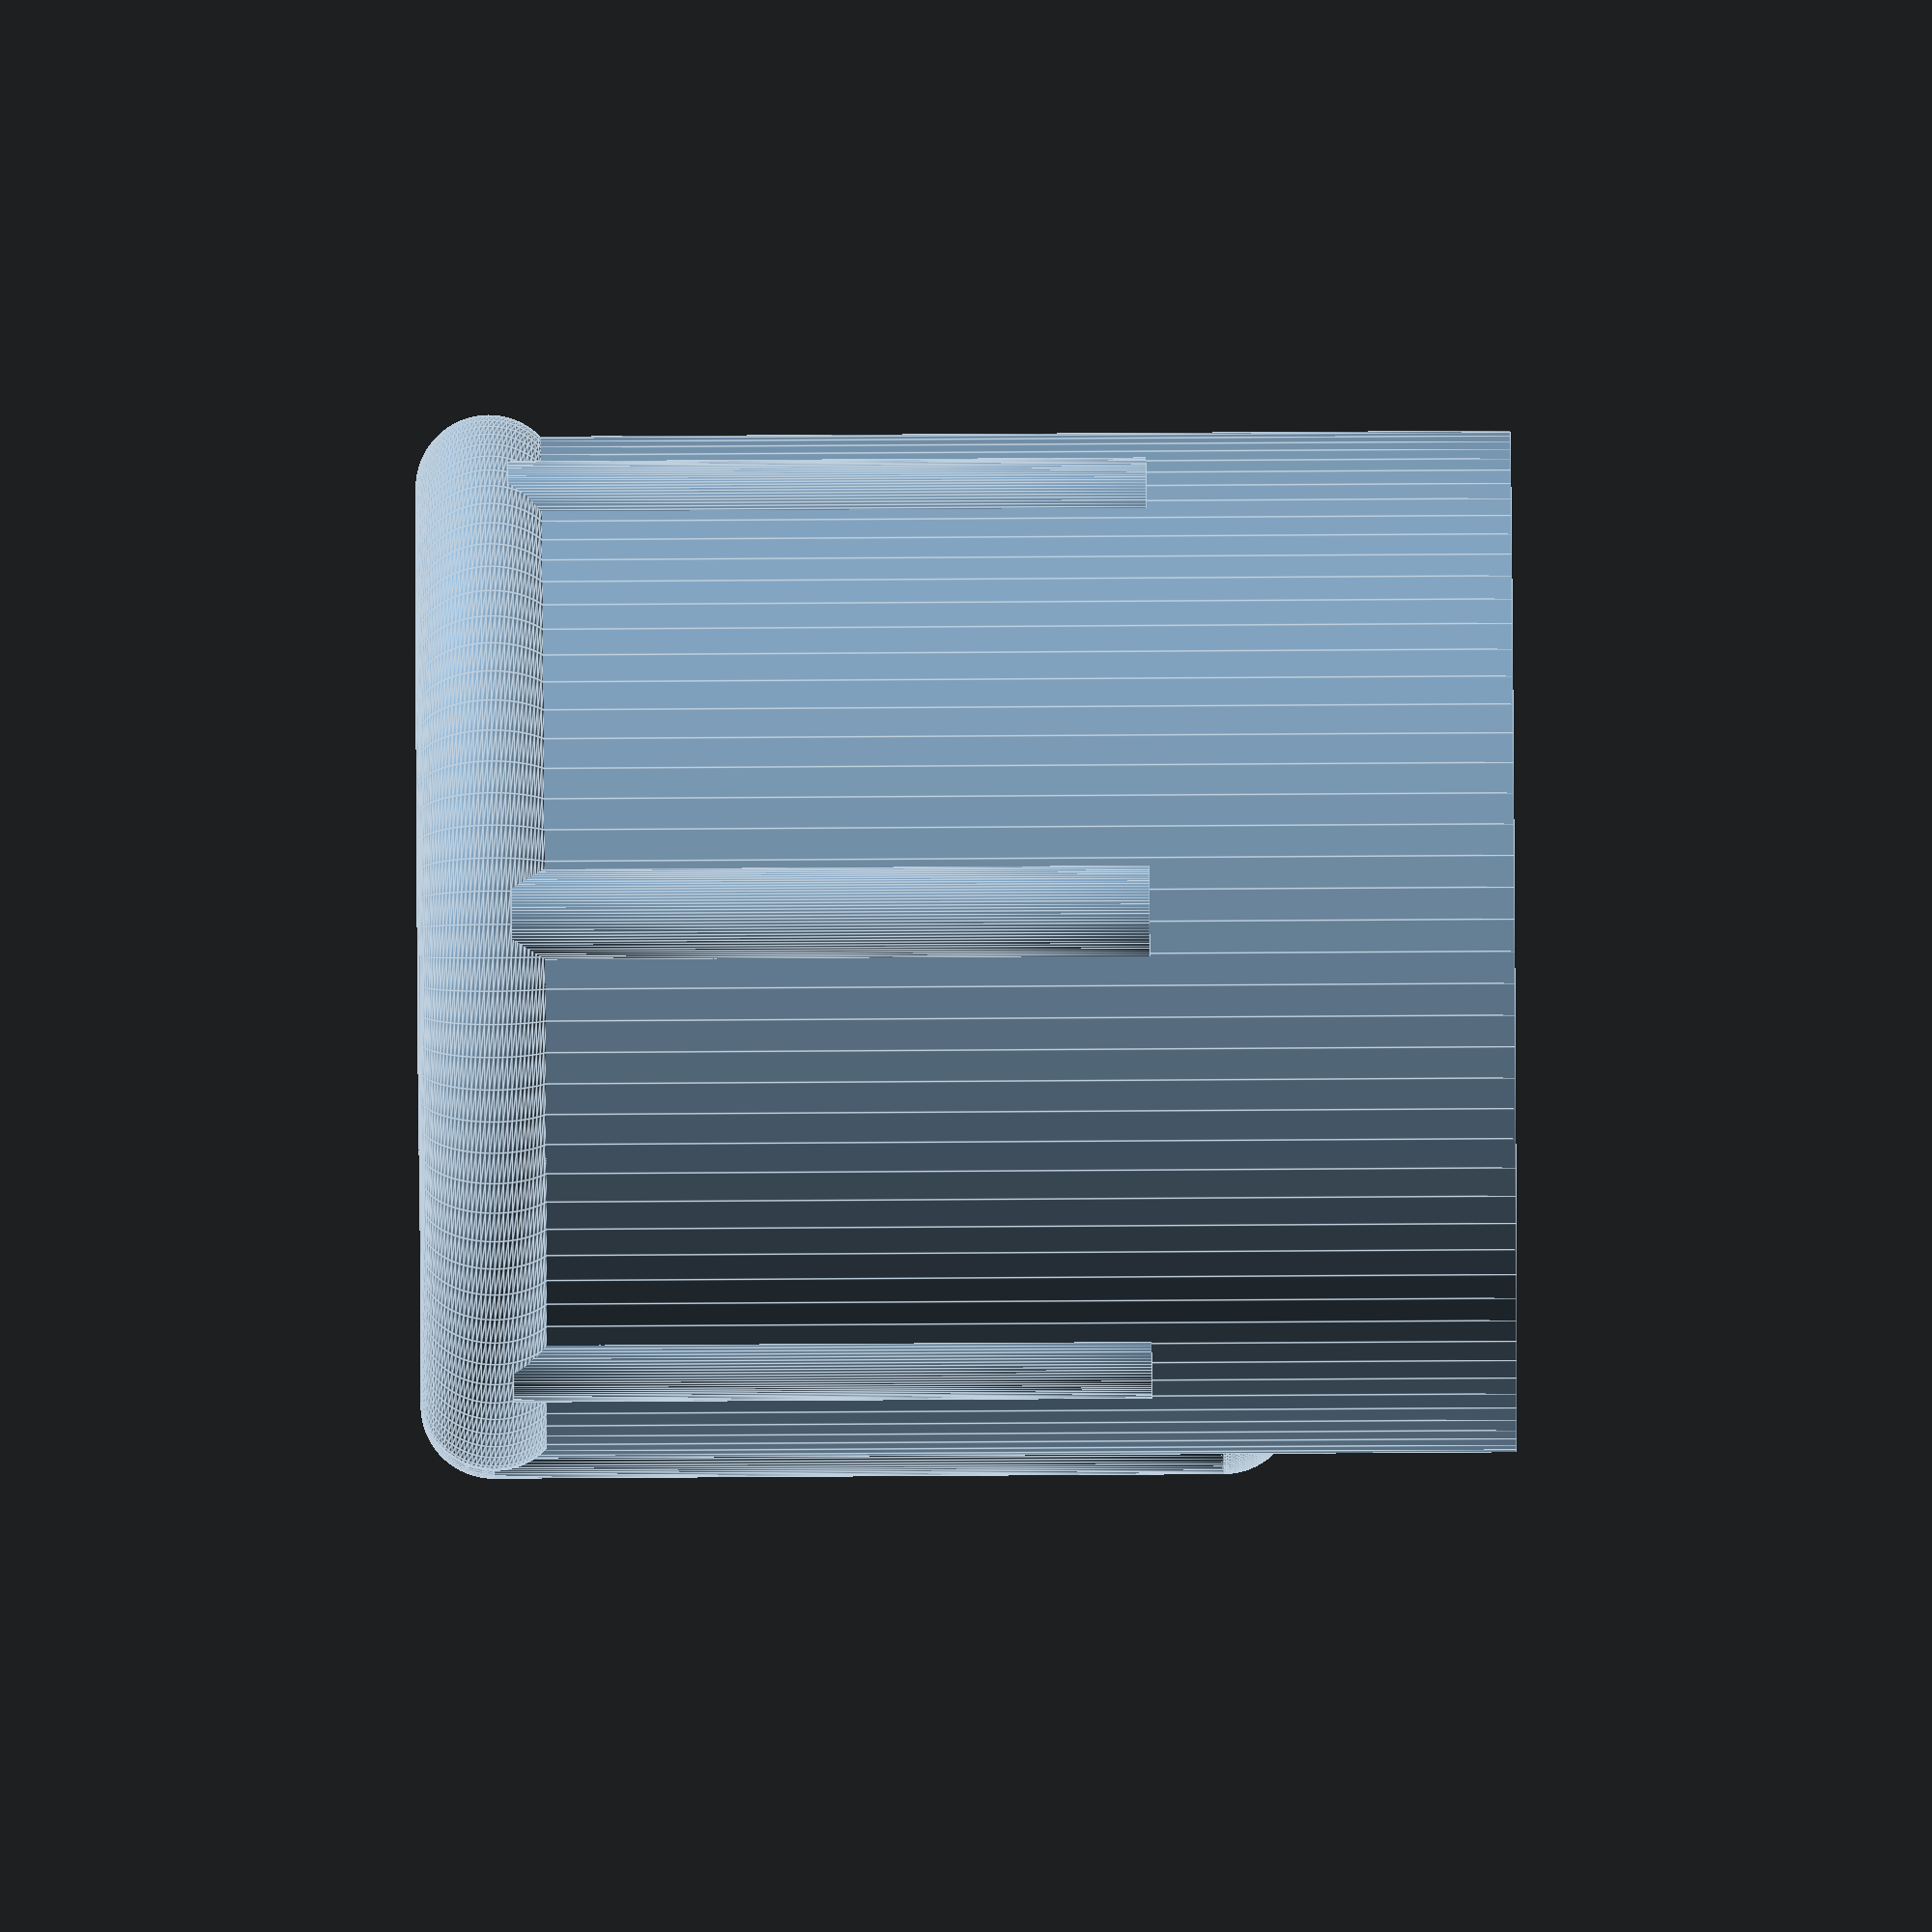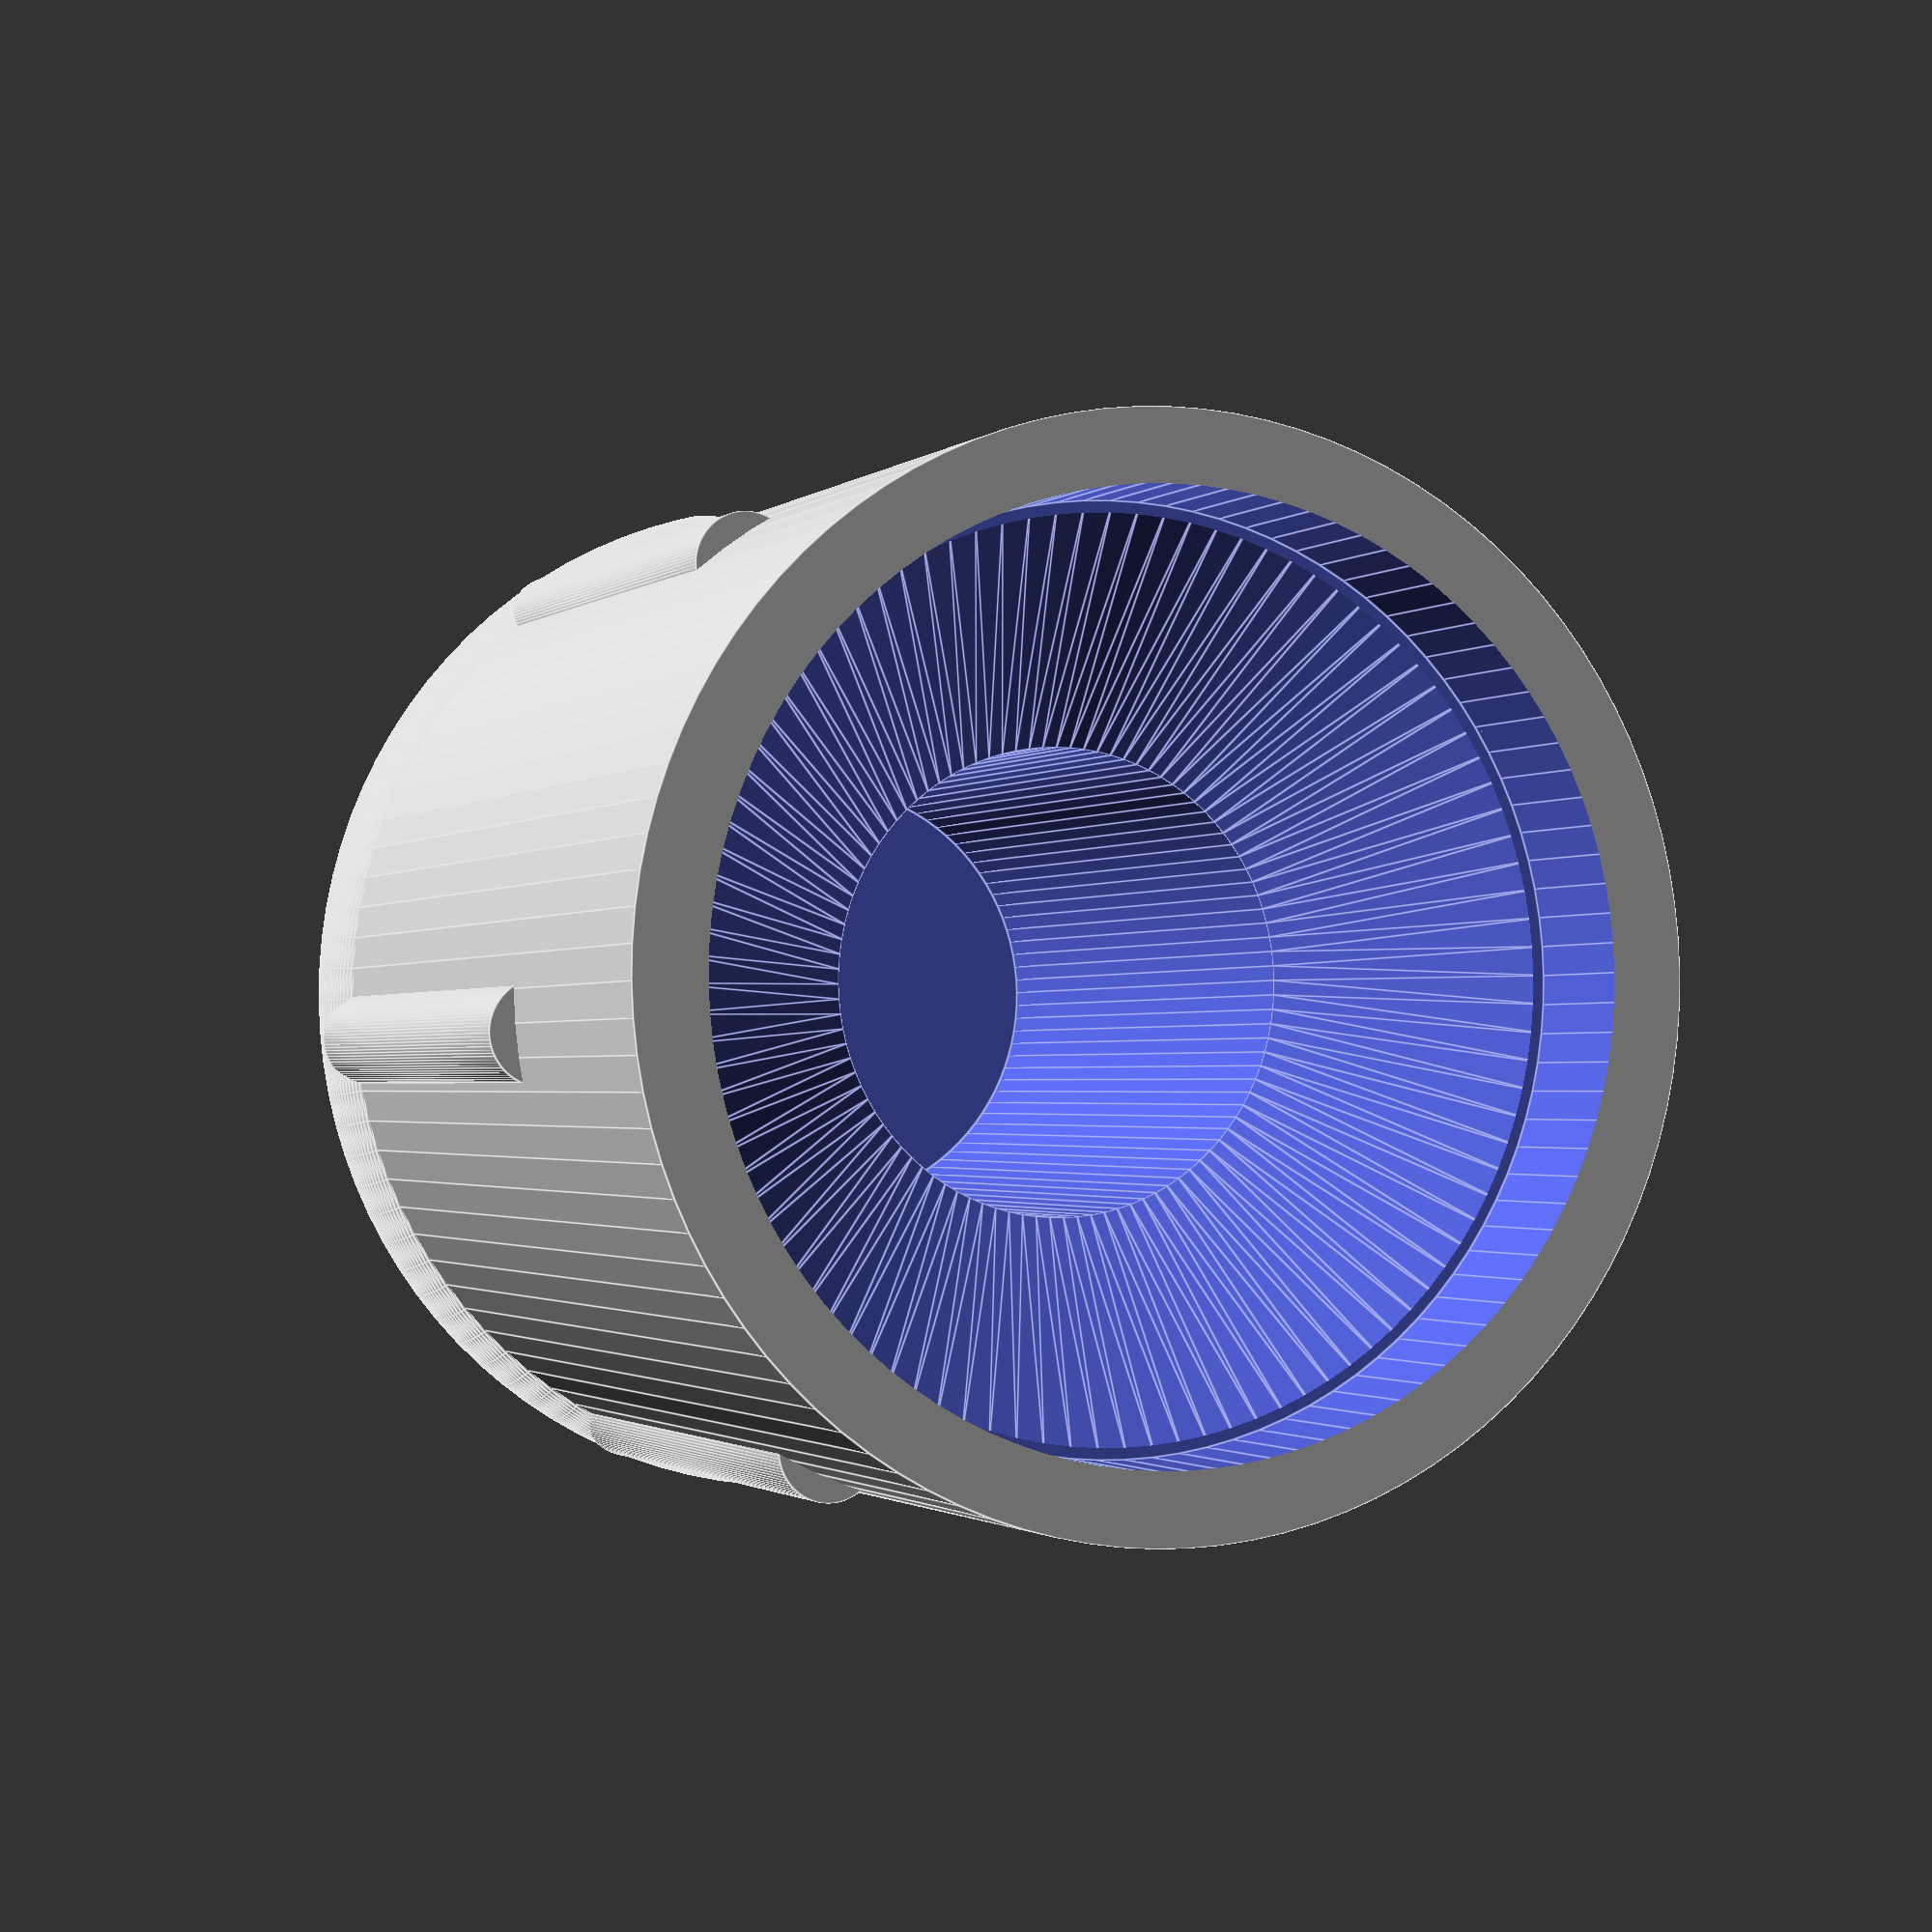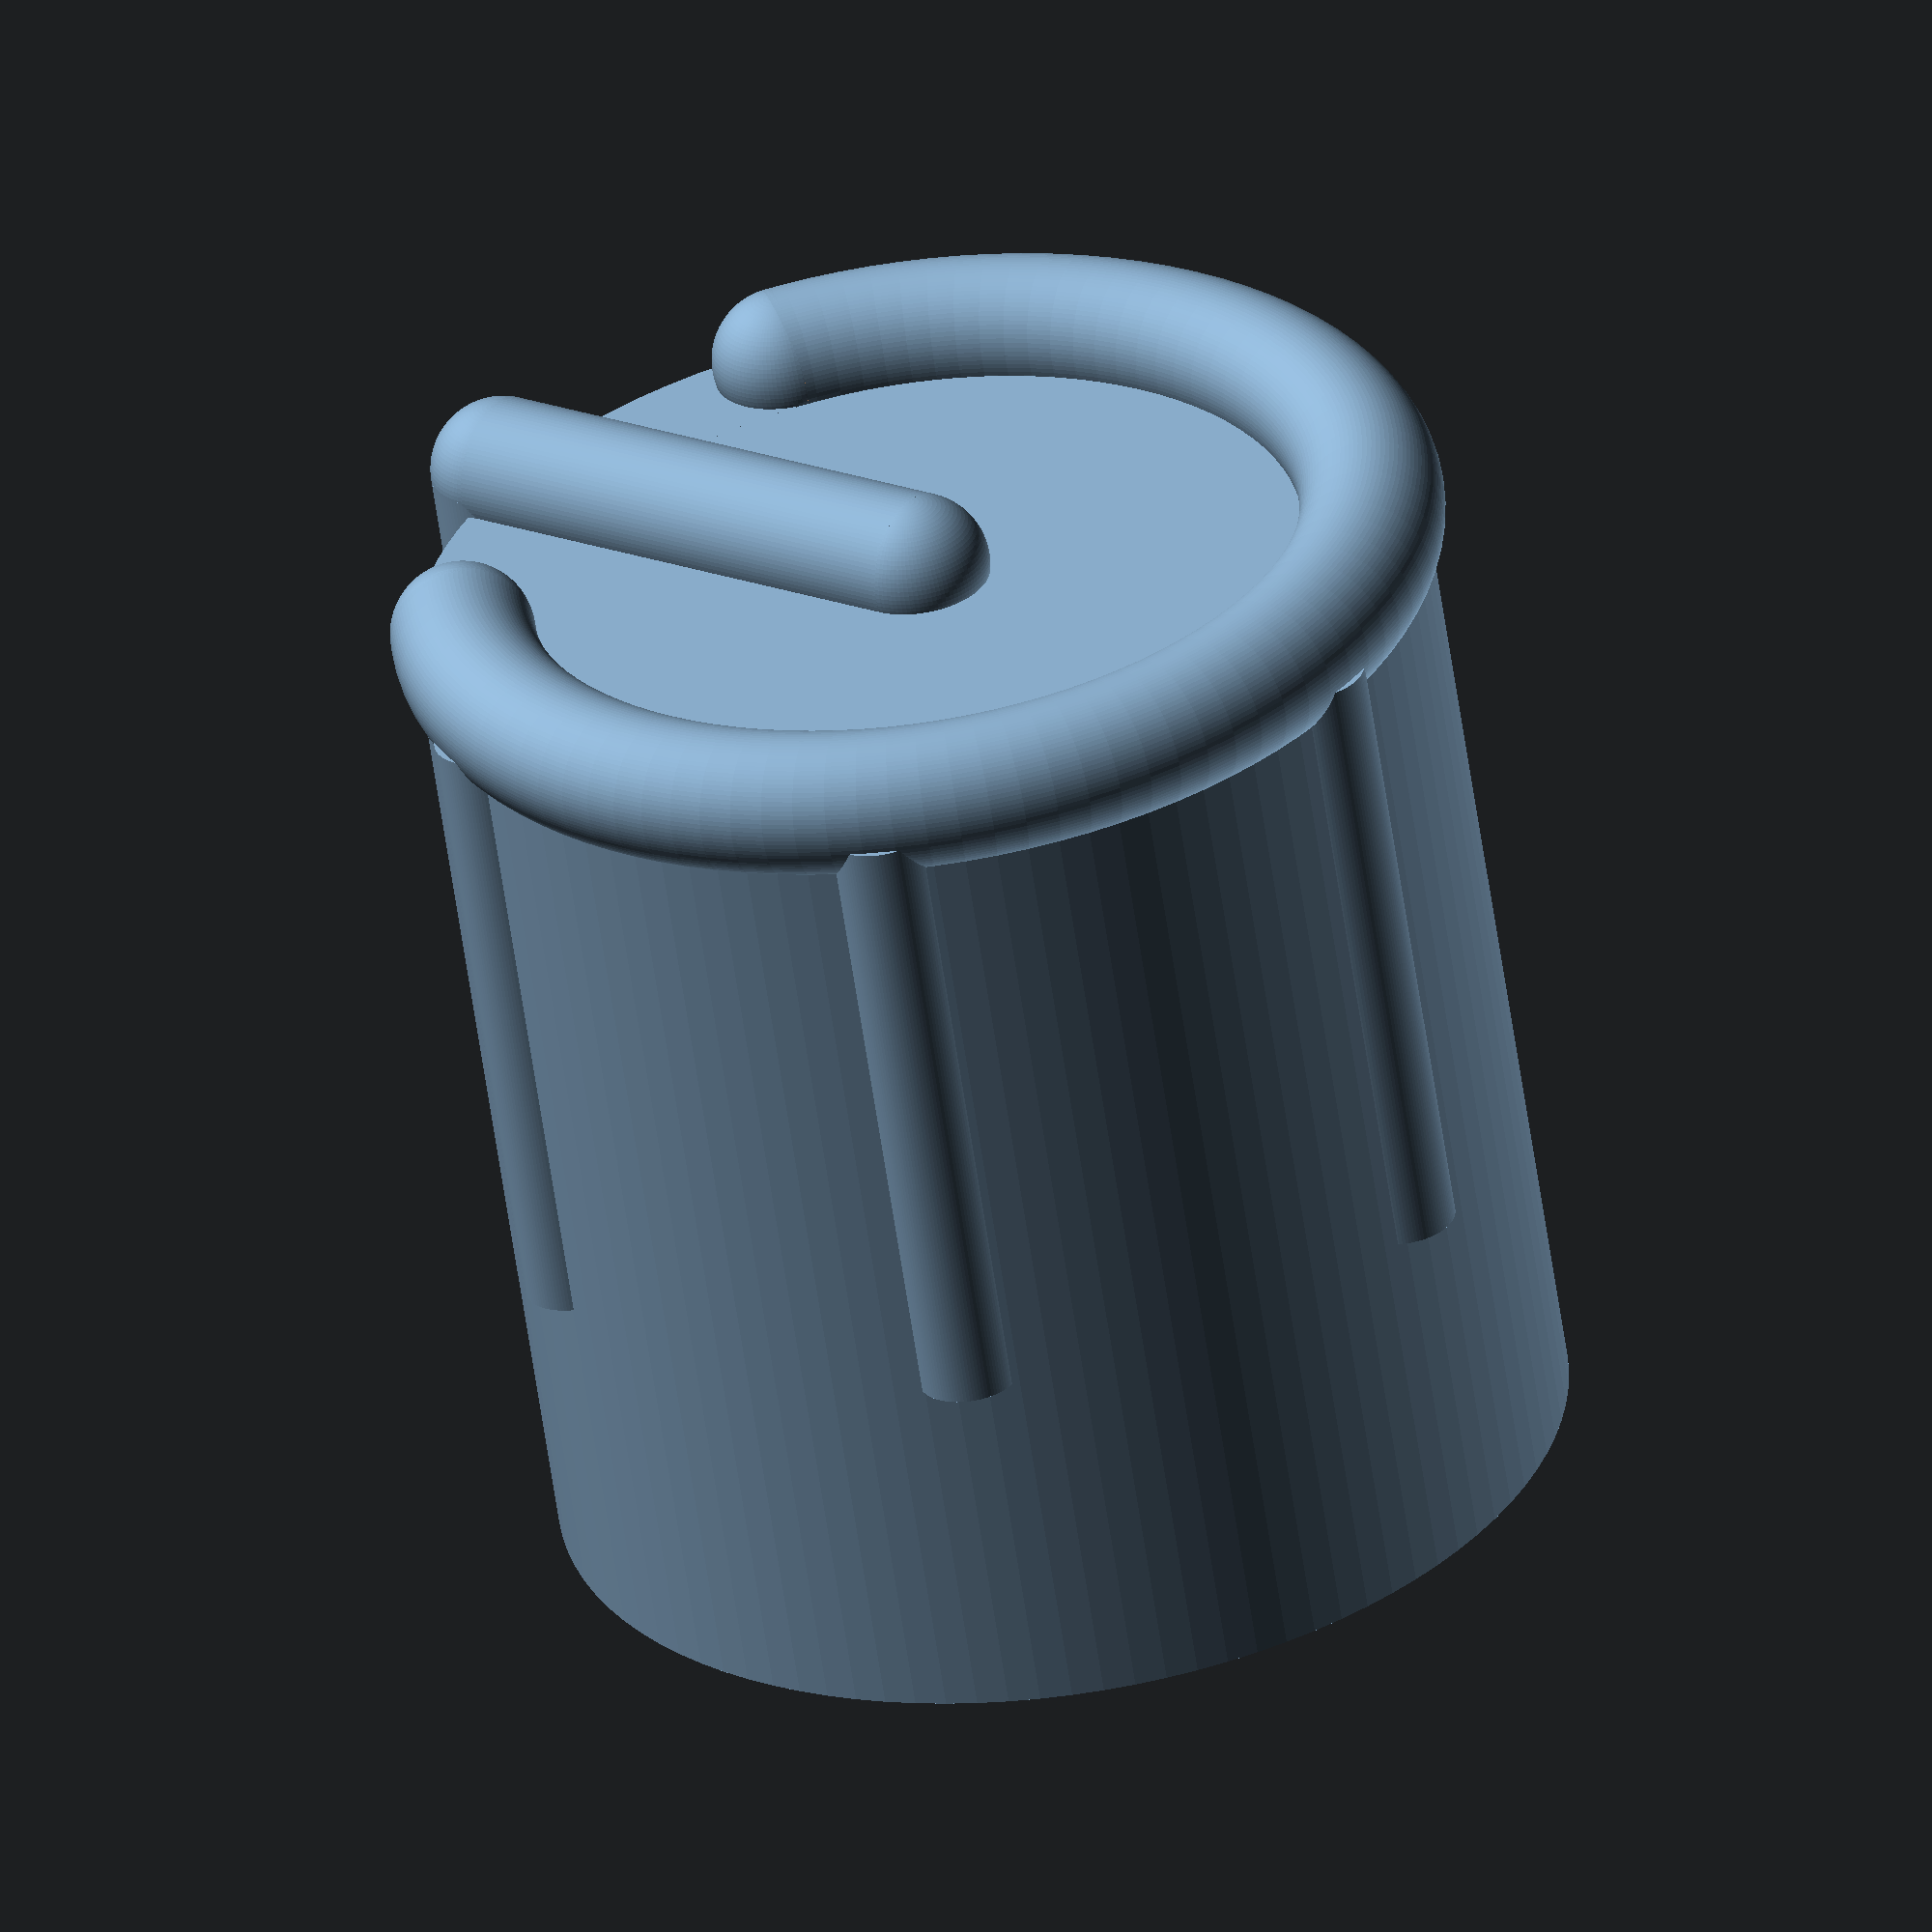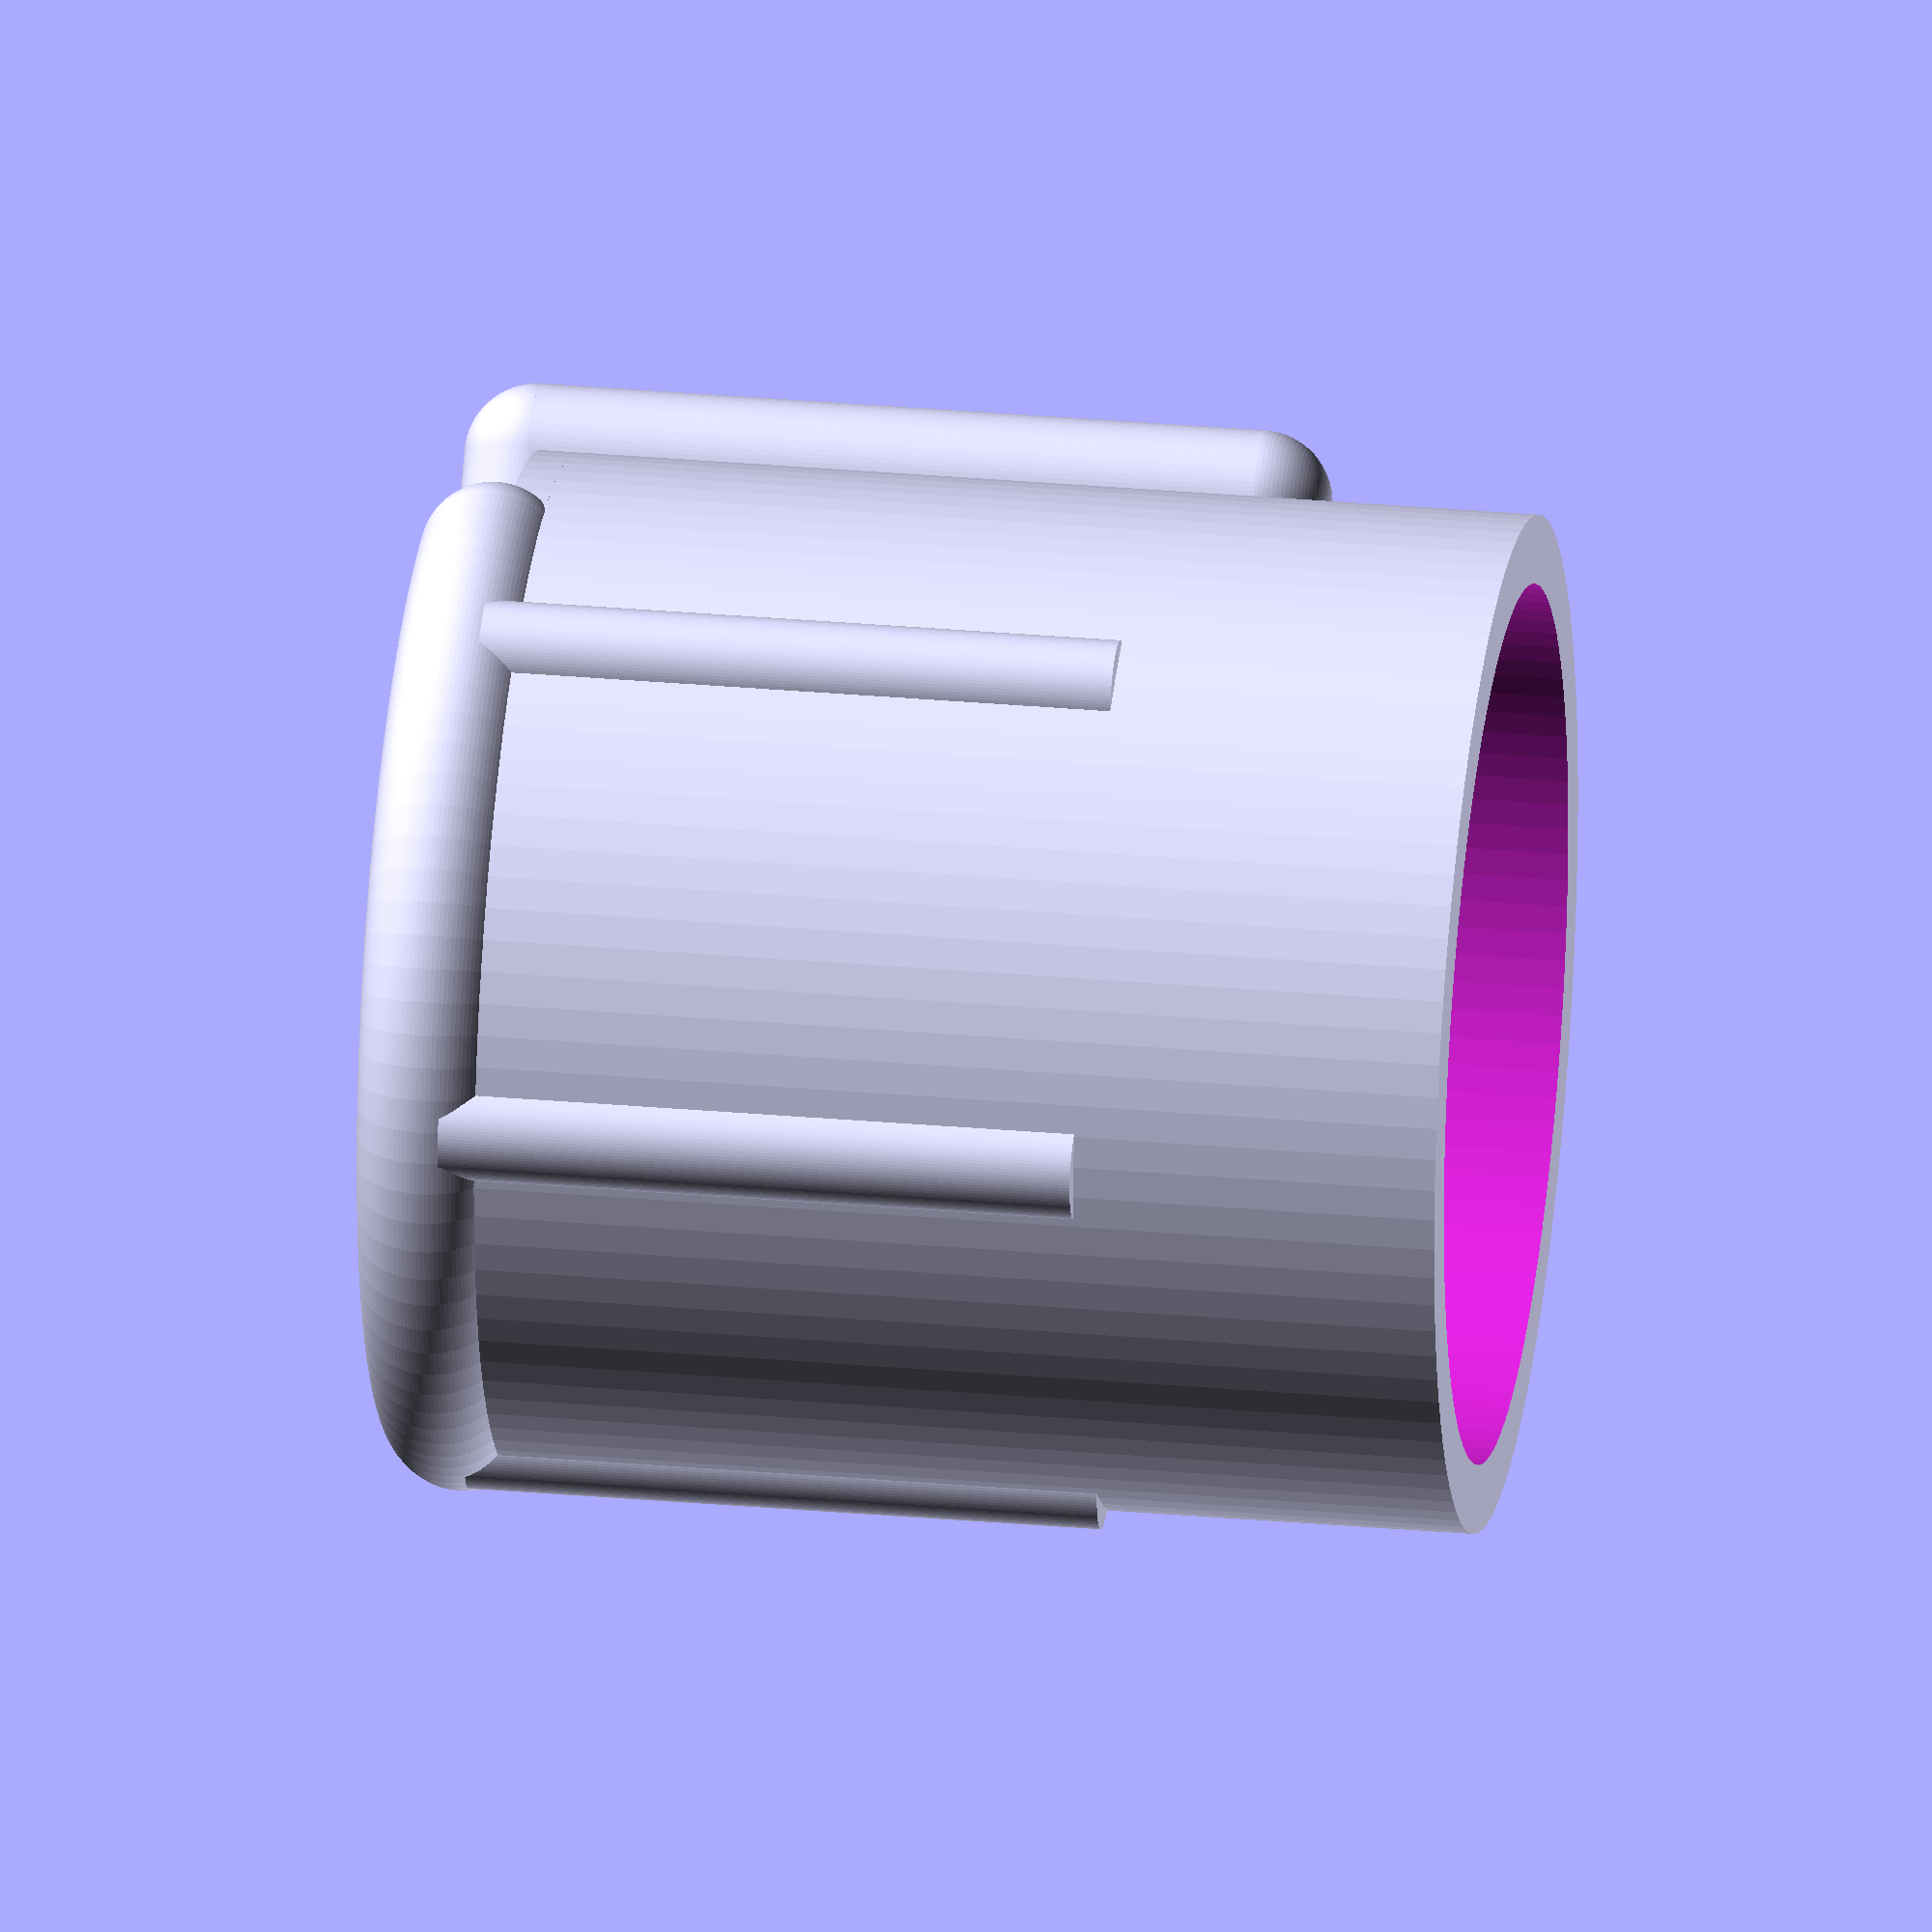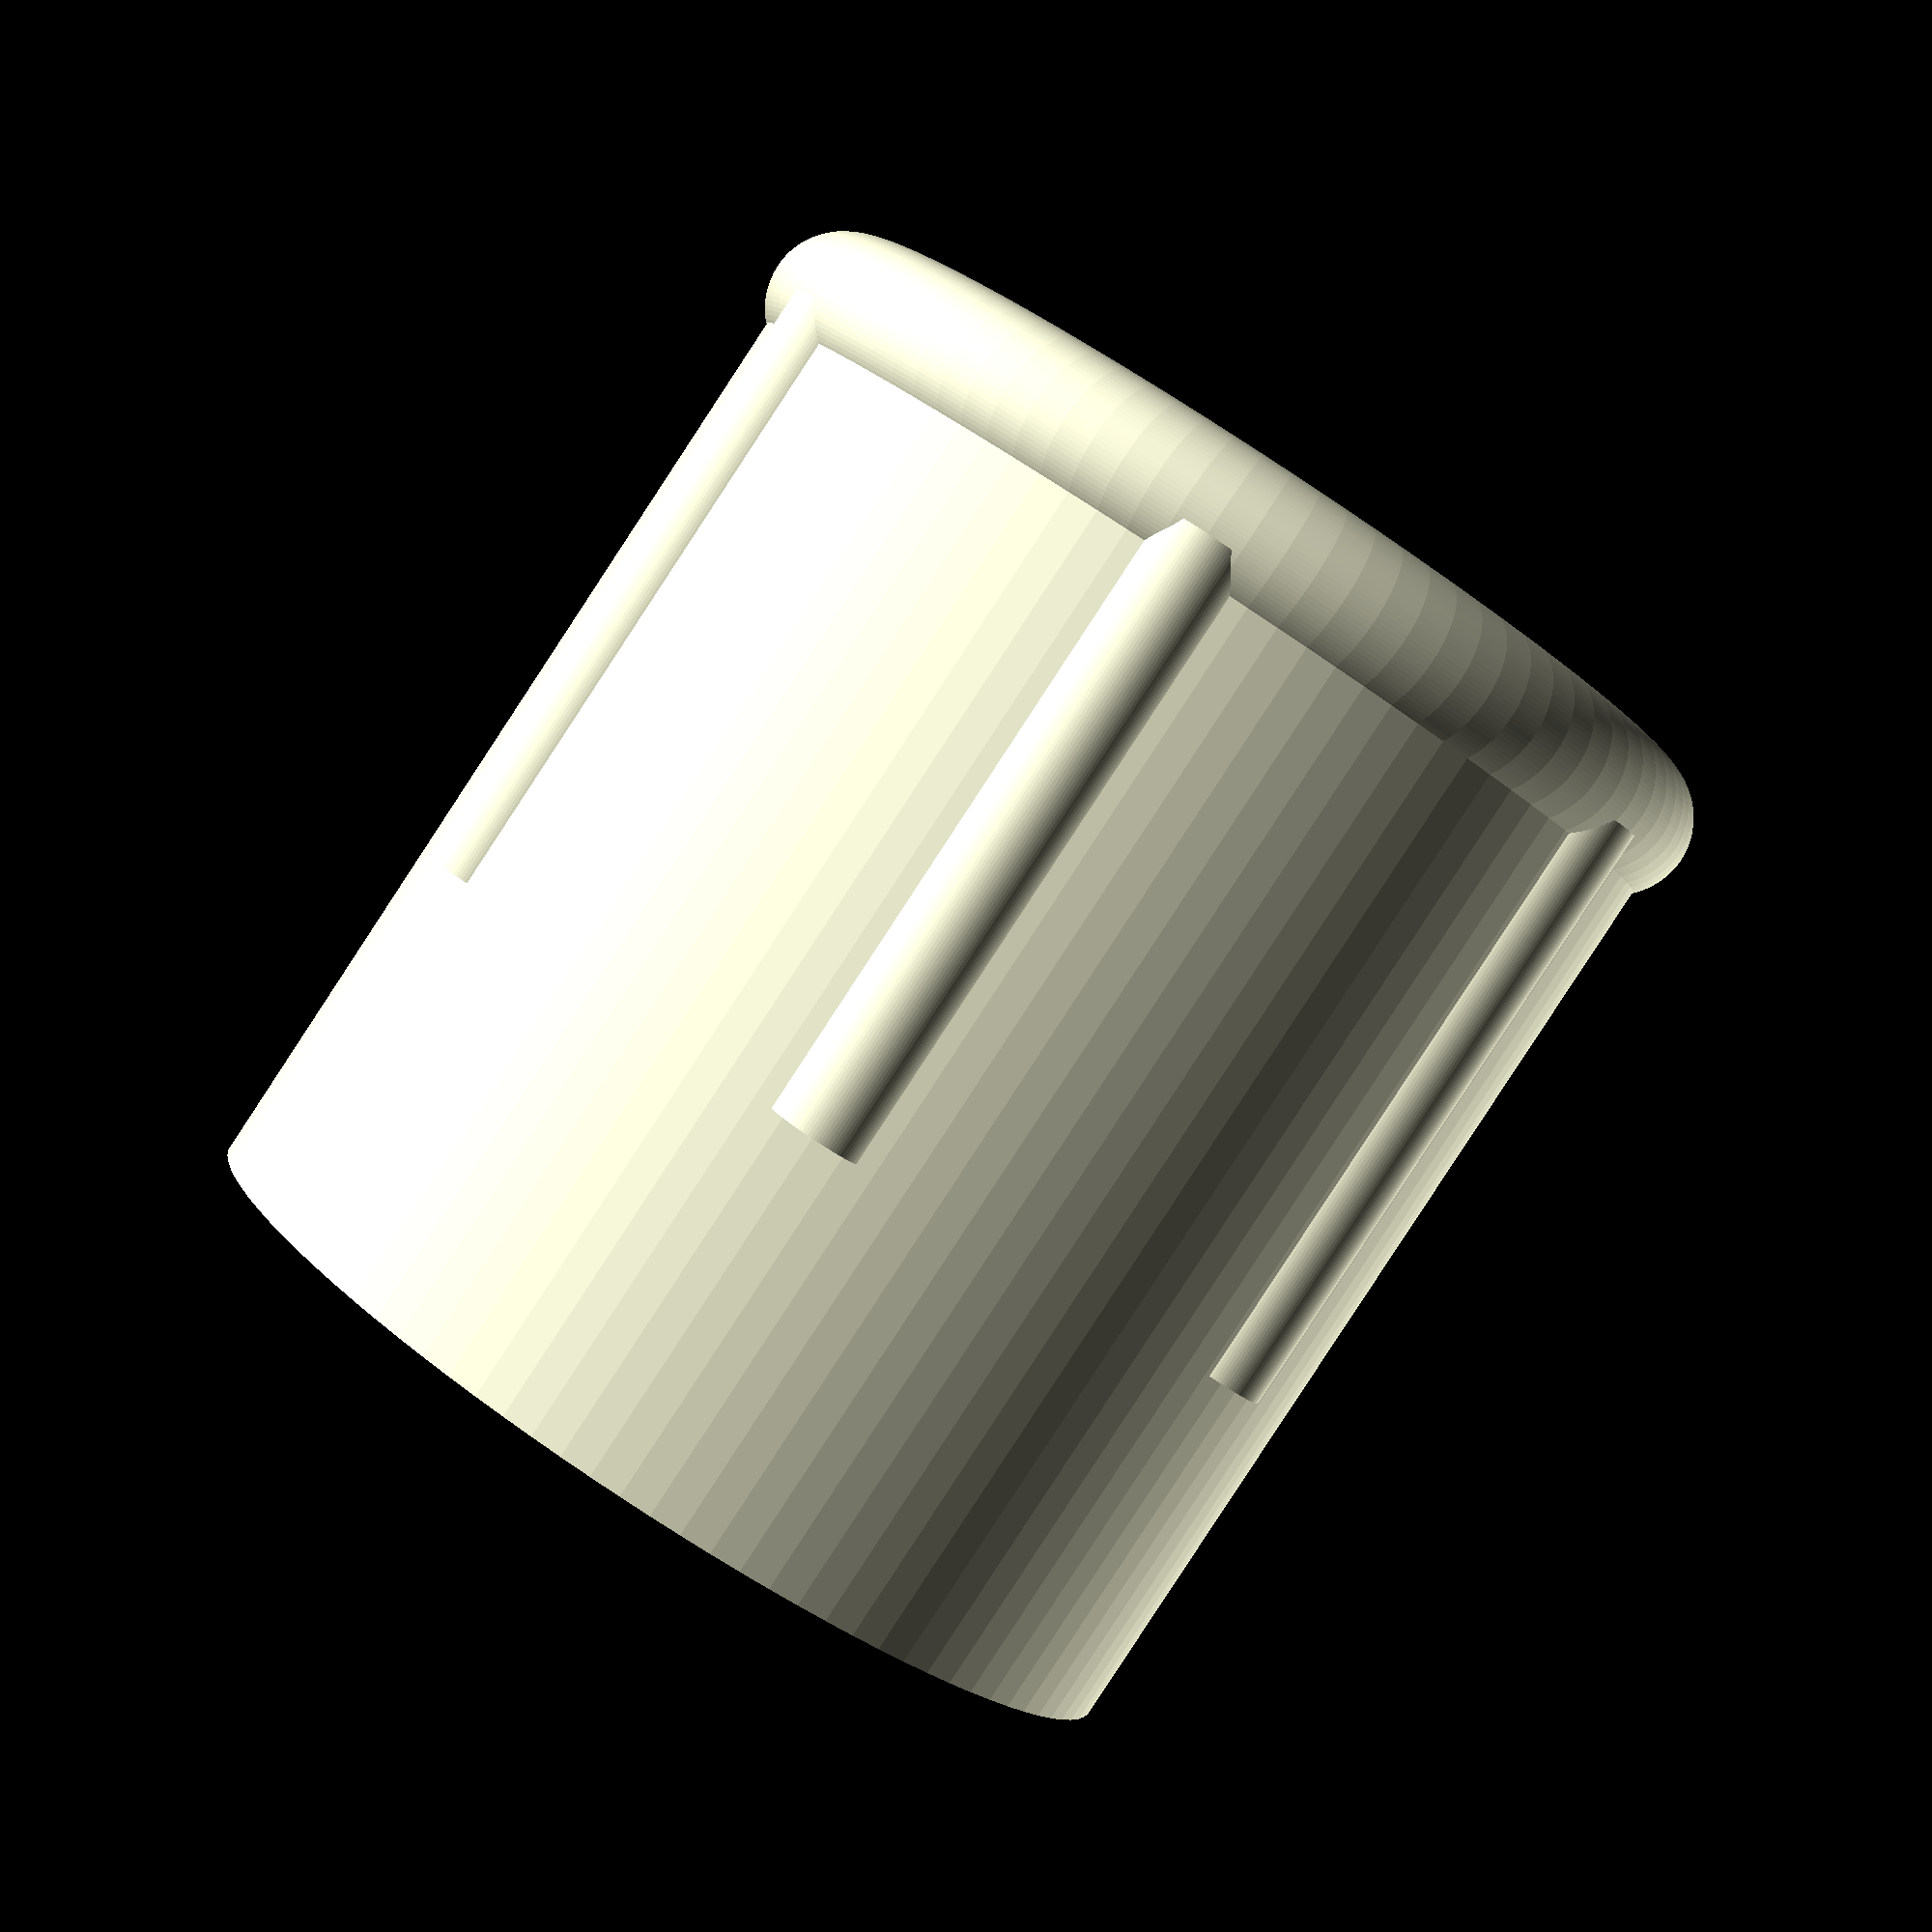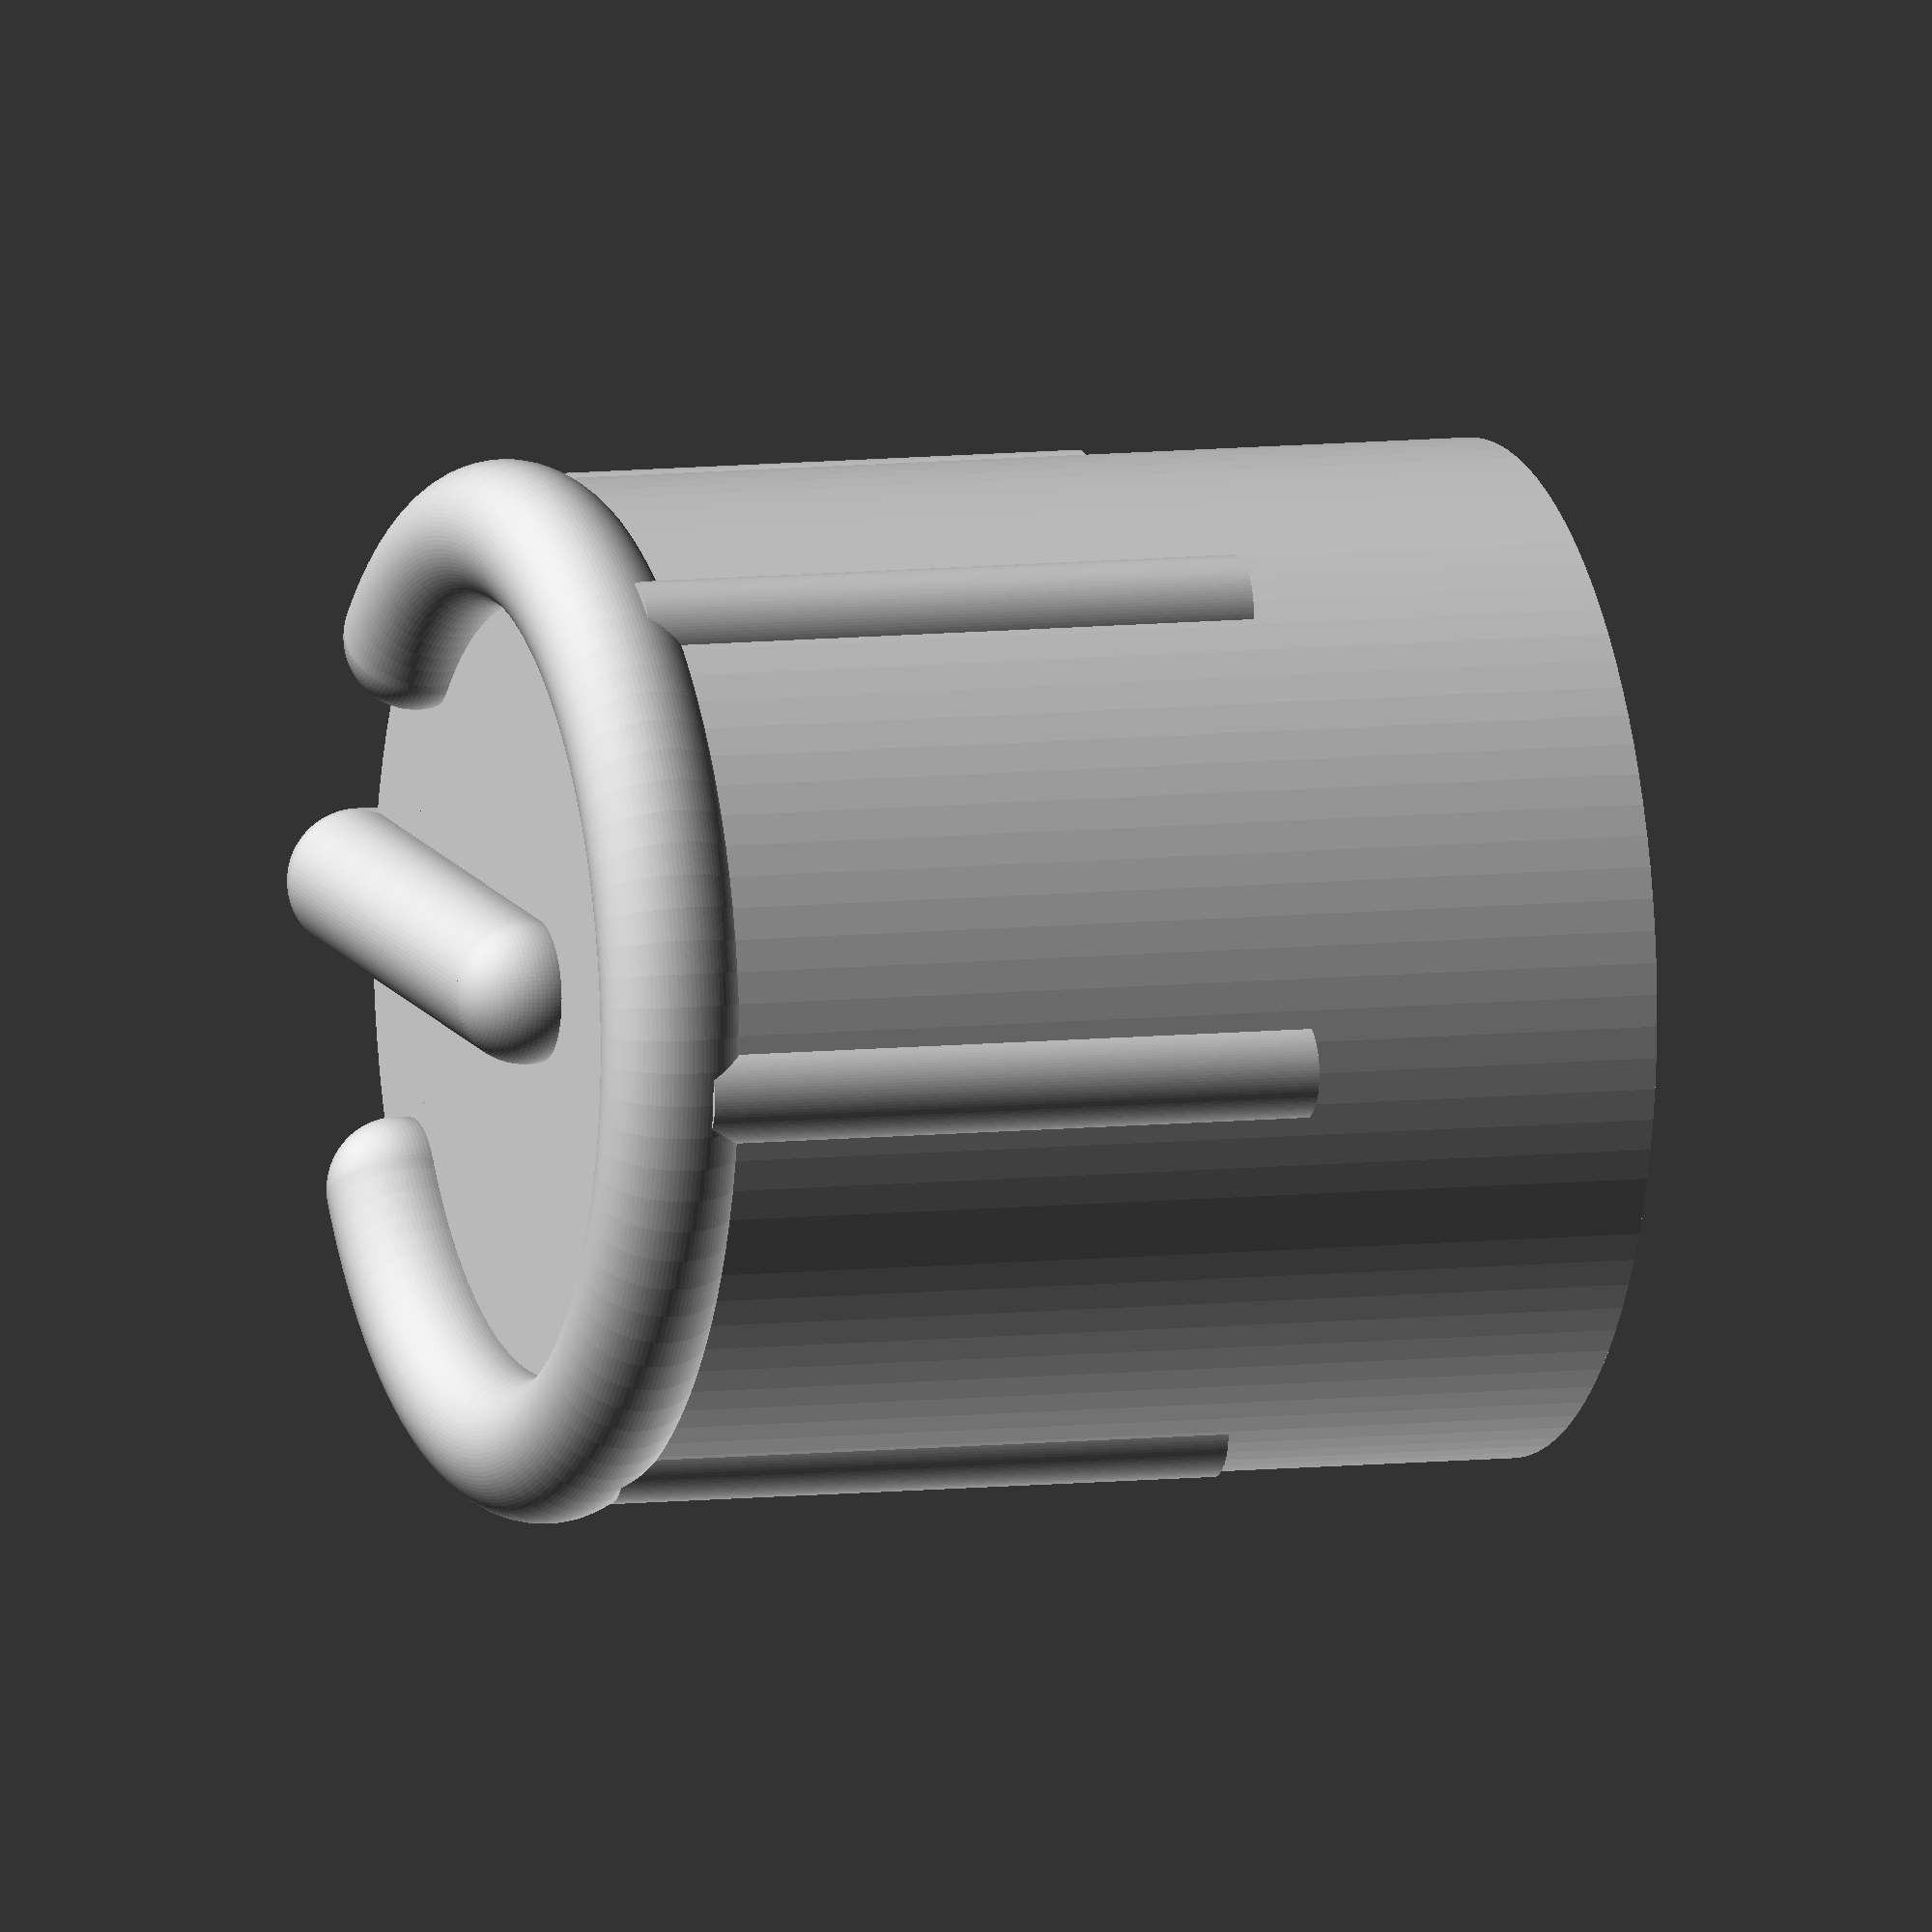
<openscad>
/* [Basic] */
//Diametre du bouton
Knob_Diameter=14.0; //[10:30]
// inner Diameter
Shaft_Diameter = 4.0;
//Hauteur du bouton
Knob_Height=14;//[10:20]
//Longueur de l'axe
Axis_Lenght=14;//[5:15]
//Arrondis
Rounded=1.0;//[1:3]
//Ajustement
Ajustment=0.05;//[0,0.1,0.2,0.3]
/* [Hidden] */
$fn=100;

rotate([180,0,0]) difference() {
  union() {
      cylinder(r1=Knob_Diameter/2+0.0, r2=Knob_Diameter/2,h=Knob_Height-Rounded+0.8);
      translate([0,0,Knob_Height-2*Rounded]) cylinder(r=Knob_Diameter/2-Rounded,h=Rounded);
      difference() {
      translate([0,0,Knob_Height-Rounded+1.0]) rotate_extrude(convexity = 10) translate([Knob_Diameter/2+0.3-Rounded,0,0])  circle(r=Rounded);
     translate([0,0,Knob_Height]) rotate([90,0,0]) cylinder(r1= 0, r2=6.3,h=Knob_Diameter/2+1);

      }
      translate([0,0,Knob_Height]) sphere(r=1.0);
      translate([0,-Knob_Diameter/2-0.0,Knob_Height]) sphere(r=1.0);
      rotate([0,0,38]) translate([0,-Knob_Diameter/2+0.7,Knob_Height-0.0]) sphere(r=1.0);
      rotate([0,0,-38]) translate([0,-Knob_Diameter/2+0.7,Knob_Height-0.0]) sphere(r=1.0);
      translate([0,-Knob_Diameter/2-0.0,4]) cylinder(r=1.0,h=Knob_Height-4);
      translate([0,-Knob_Diameter/2-0.0,Knob_Height-10]) sphere(r=1.0); //lower bubble
      translate([0,0,Knob_Height]) rotate([90,0,0]) cylinder(r=1.0,h=Knob_Diameter/2);
      
      for (i=[0:60:300]) translate([(Knob_Diameter-0.7)*sin(i)/2,(Knob_Diameter-0.7)*cos(i)/2,5])  cylinder(r1=0.7, r2=0.7*1,h=Knob_Height/1.6);
  }

  //translate([-Knob_Diameter,-Knob_Diameter/2,Knob_Height-3]) rotate([45,0,0]) cube([Knob_Diameter*2,12,10]);
  

  //for (i=[0:60:360]) translate([(Knob_Diameter+0.6)*sin(i)/2,(Knob_Diameter+0.6)*cos(i)/2,3])  cylinder(r1=0.7, r2=0.7*1,h=Knob_Height);
  difference() {
      translate([0,0,2-0.11]) cylinder(r=3.0+Ajustment,h=Axis_Lenght-3);
      //translate([-5,1.4+Ajustment,6]) cube([10,5,Axis_Lenght-2]); // D-shape
  }
  difference() {
      translate([0,0,-1.1]) cylinder(r=6+Ajustment,h=3);
      //translate([-5,-6.5-Ajustment,0]) cube([10,5,Axis_Lenght-2]);
  }
  difference() {
      translate([0,0,1.8]) cylinder(r1=6+Ajustment,r2=3+Ajustment,h=2);
      //translate([-5,-6.5-Ajustment,0]) cube([10,5,Axis_Lenght-2]);
  }
}

</openscad>
<views>
elev=117.1 azim=36.6 roll=270.4 proj=o view=edges
elev=1.4 azim=24.3 roll=338.7 proj=p view=edges
elev=59.7 azim=55.0 roll=188.2 proj=o view=wireframe
elev=333.0 azim=36.5 roll=278.1 proj=o view=wireframe
elev=87.5 azim=355.4 roll=146.7 proj=p view=solid
elev=352.4 azim=84.7 roll=251.1 proj=o view=solid
</views>
